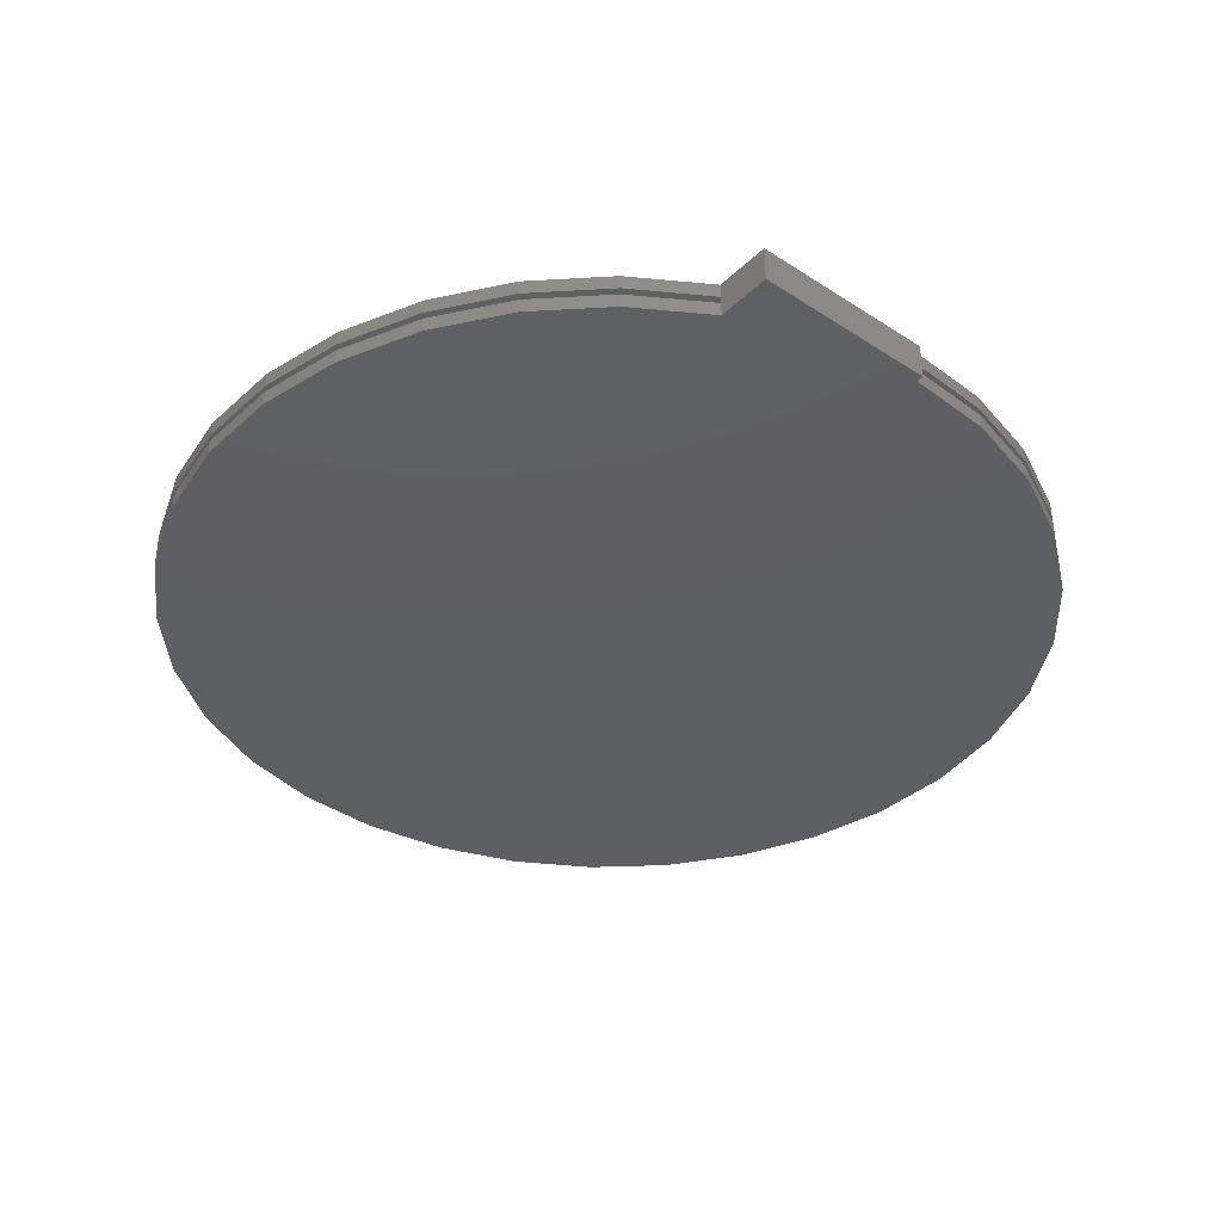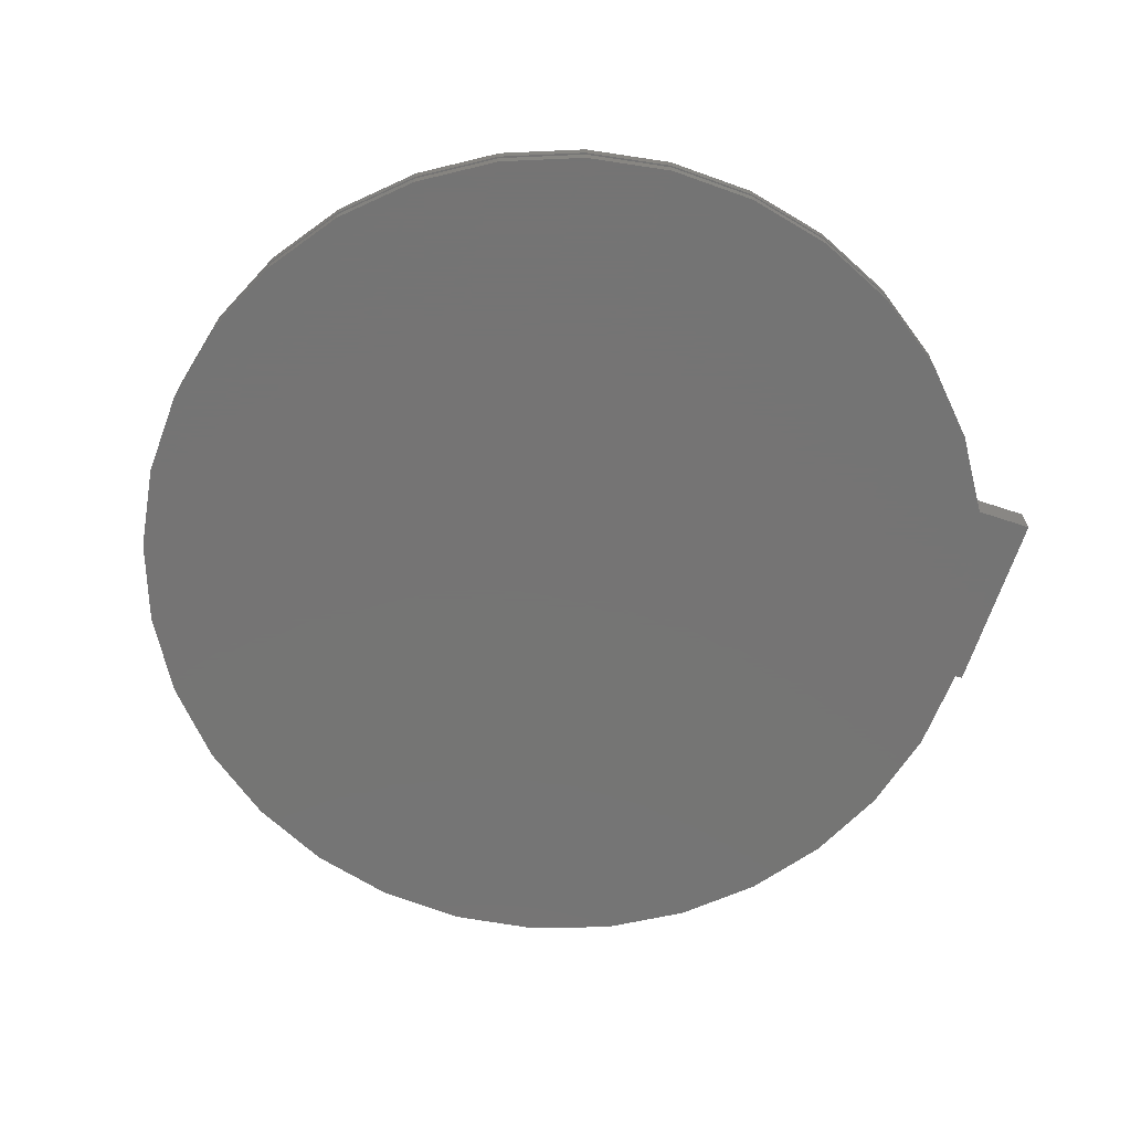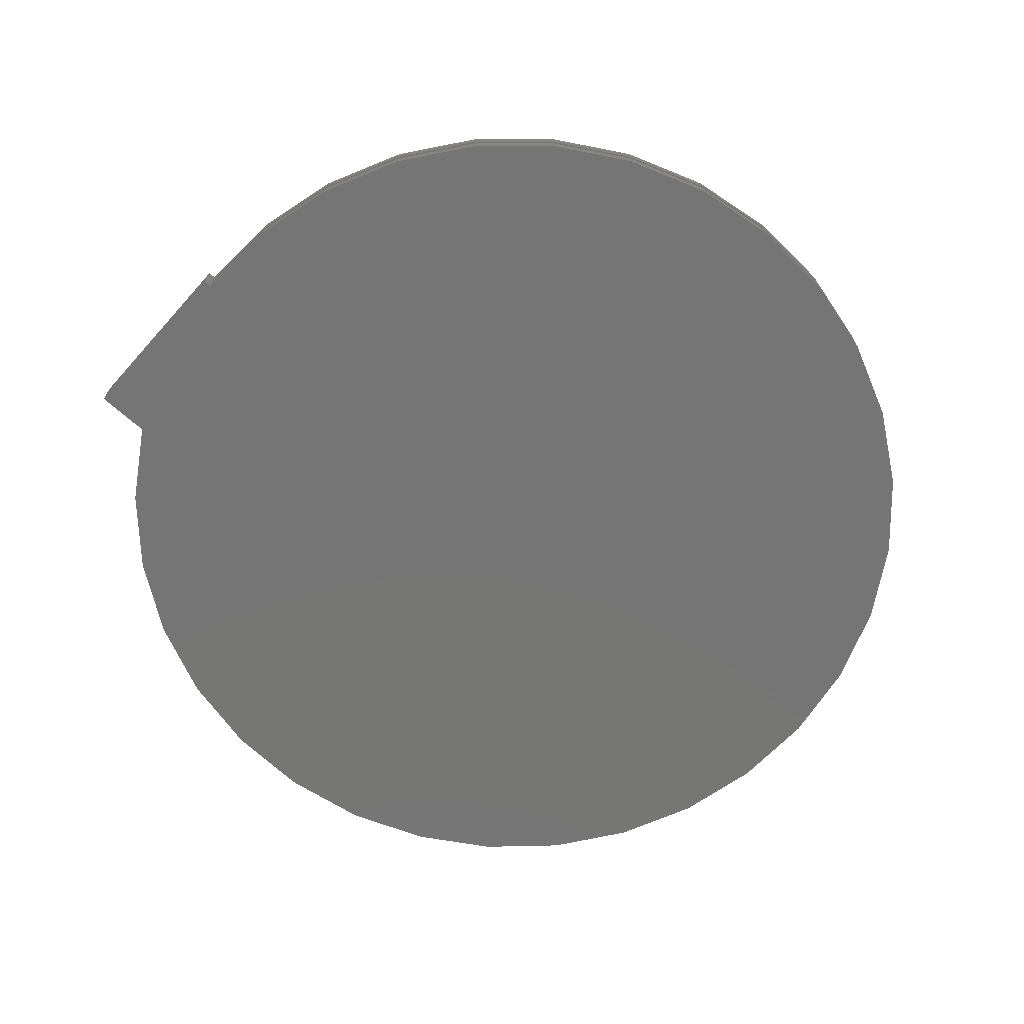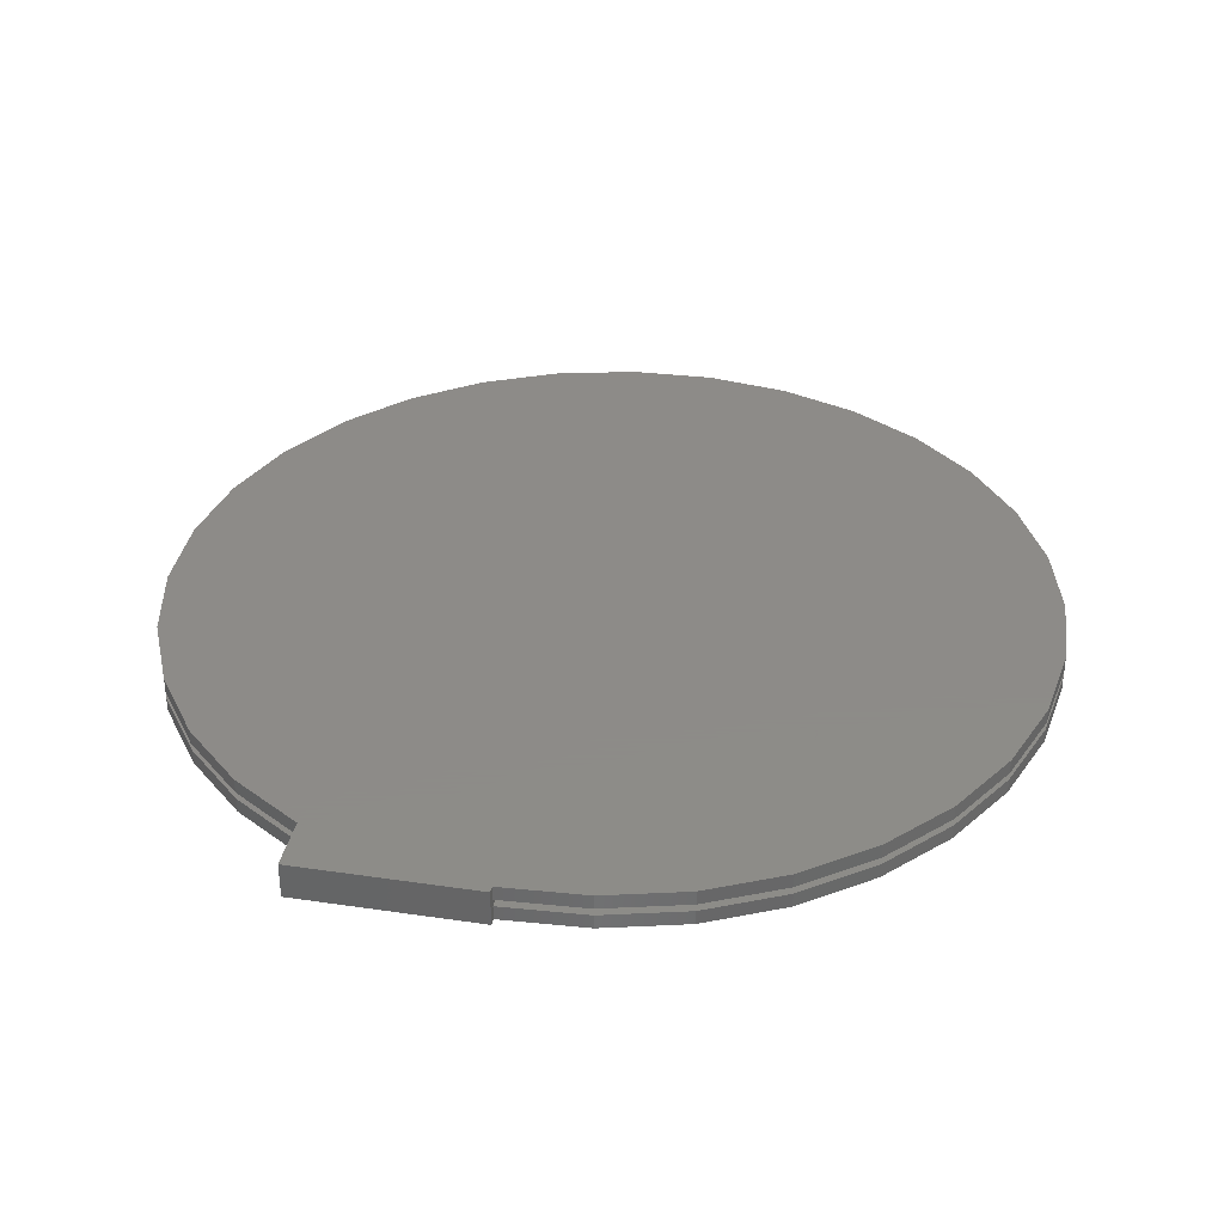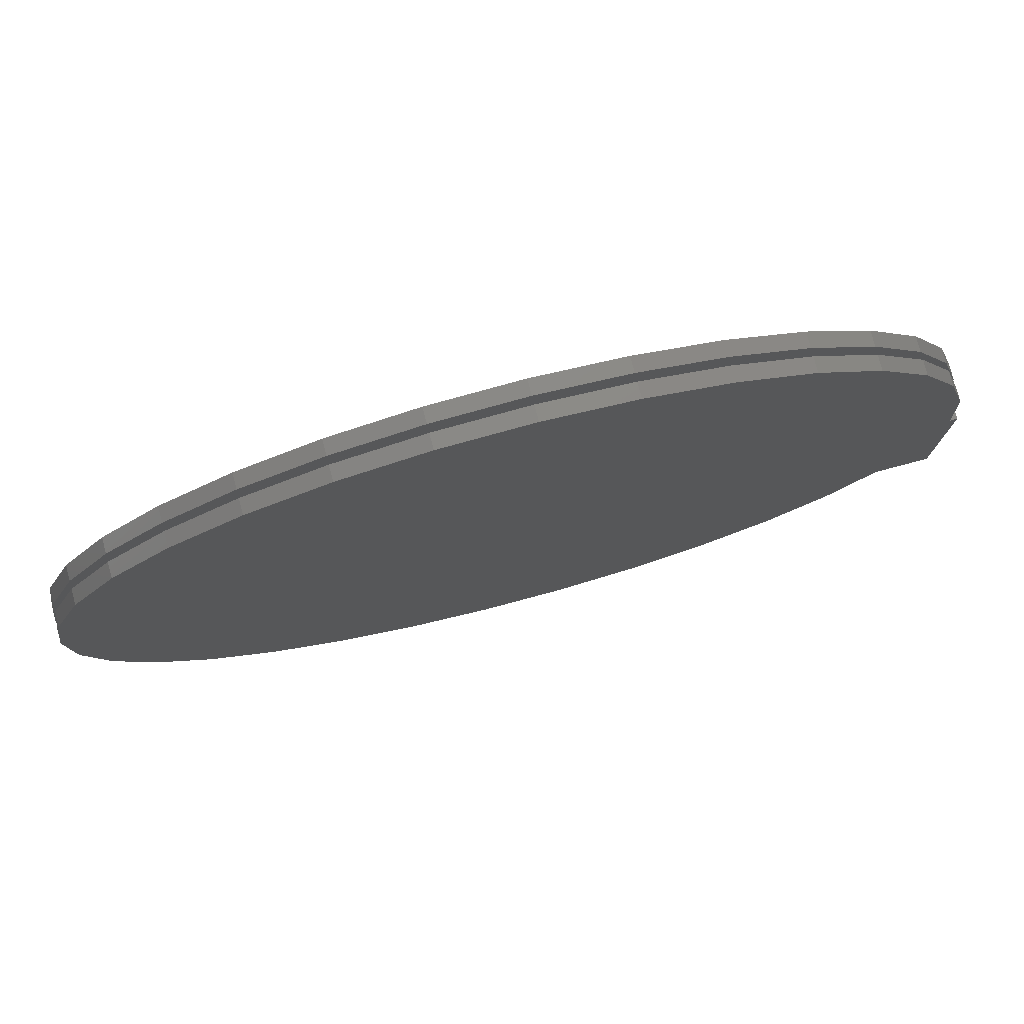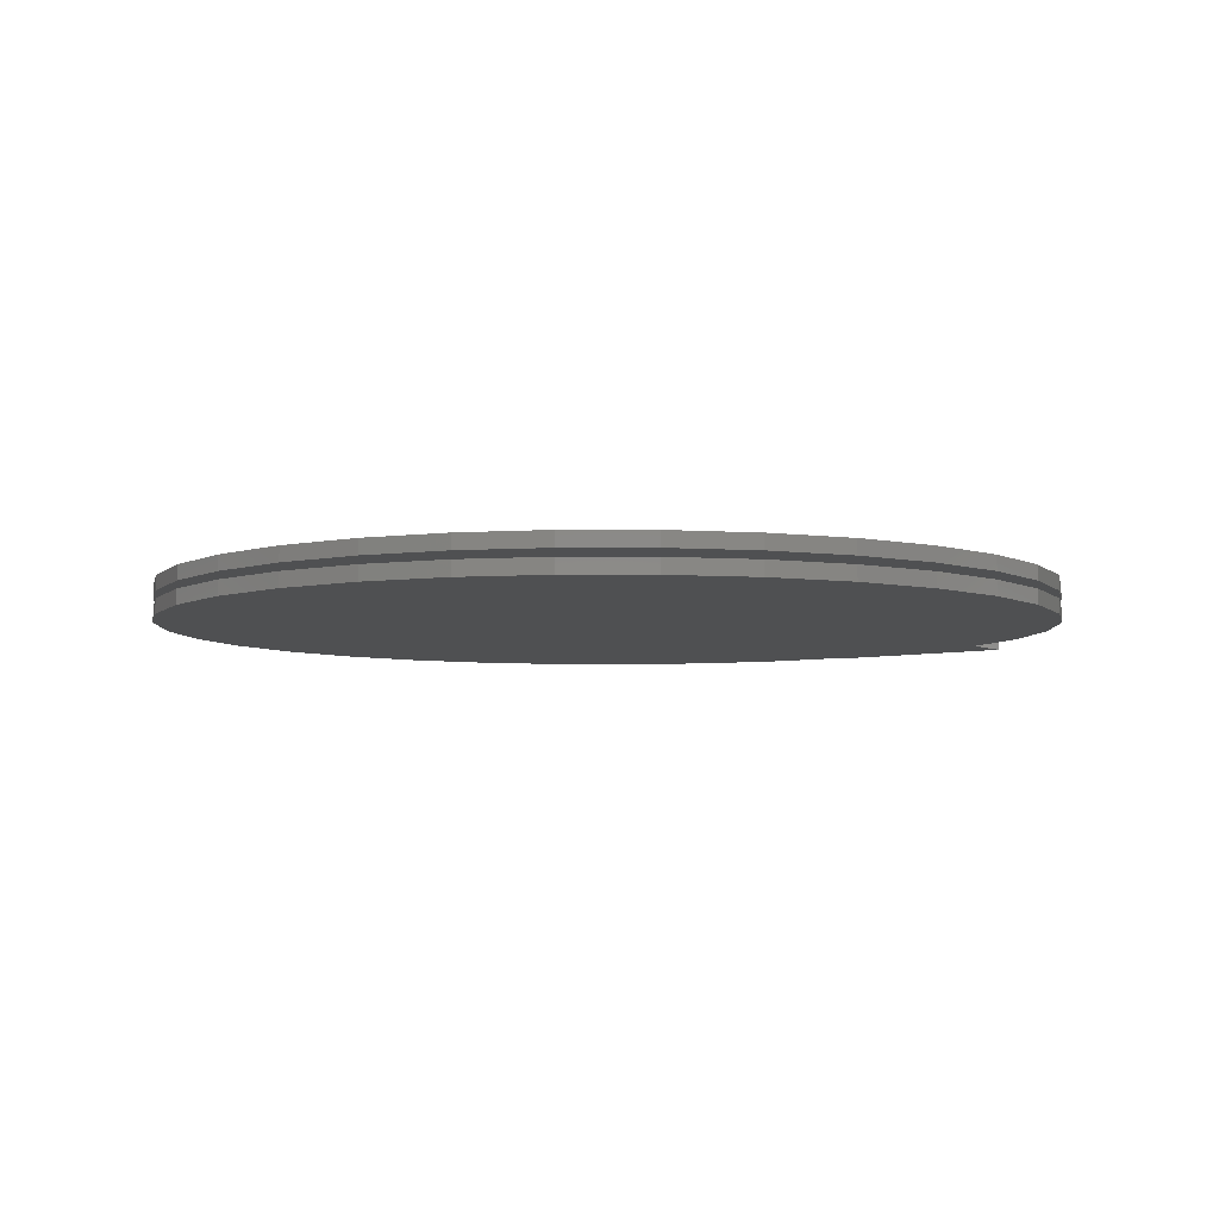
<metadata>
{"format":"stl","ext":"stl","renderer":"f3d","projection":"perspective","resolution":1024,"background":"white","views":[{"elev":-38.0,"azim":50.4,"up":"+Z"},{"elev":-66.9,"azim":-18.3,"up":"+Z"},{"elev":-68.0,"azim":138.2,"up":"+Z"},{"elev":35.1,"azim":101.1,"up":"+Z"},{"elev":79.0,"azim":-14.8,"up":"+Y"},{"elev":-6.0,"azim":-54.4,"up":"+Z"}]}
</metadata>
<code>
# stl→obj: 138 verts, 272 faces
v 0.4738 -0.0549 0.007812
v 0.4614 -0.1195 0.007812
v 0.4738 -0.0549 0.01562
v 0.4614 -0.1195 0.01562
v 0.44 -0.1817 0.007812
v 0.44 -0.1817 0.01562
v 0.4379 -0.1817 0.01562
v 0.4379 -0.1817 0.007812
v 0.4303 -0.1973 0.01562
v -0.3975 -0.2194 0.01562
v 0.06876 -0.4507 0.01562
v -0.02296 -0.4532 0.01562
v -0.1134 -0.4378 0.01562
v 0.4738 0.000142 0.01562
v 0.476 0.09158 0.01562
v 0.4816 3.955e-16 0.01562
v -0.4356 -0.1359 0.01562
v -0.4568 -0.0466 0.01562
v 0.03294 0.4881 0.01562
v 0.1237 0.4748 0.01562
v -0.0587 0.4835 0.01562
v 0.2102 0.4442 0.01562
v -0.1477 0.4613 0.01562
v 0.2892 0.3974 0.01562
v -0.2308 0.4223 0.01562
v 0.3575 0.3362 0.01562
v -0.3047 0.3679 0.01562
v 0.4128 0.2629 0.01562
v -0.3666 0.3003 0.01562
v 0.4527 0.1804 0.01562
v -0.4143 0.2219 0.01562
v -0.4459 0.1357 0.01562
v -0.4603 0.04509 0.01562
v 0.1583 -0.4306 0.01562
v -0.1992 -0.4052 0.01562
v 0.2422 -0.3934 0.01562
v -0.277 -0.3566 0.01562
v 0.3173 -0.3408 0.01562
v -0.344 -0.2939 0.01562
v 0.3808 -0.2746 0.01562
v -0.3975 -0.2194 0.007812
v 0.4303 -0.1973 0.007812
v -0.1134 -0.4378 0.007812
v -0.02296 -0.4532 0.007812
v 0.06876 -0.4507 0.007812
v 0.4816 3.955e-16 0.007812
v 0.476 0.09158 0.007812
v 0.4738 0.000142 0.007812
v -0.4356 -0.1359 0.007812
v -0.4568 -0.0466 0.007812
v -0.4603 0.04509 0.007812
v -0.4459 0.1357 0.007812
v -0.4143 0.2219 0.007812
v 0.4527 0.1804 0.007812
v -0.3666 0.3003 0.007812
v 0.4128 0.2629 0.007812
v -0.3047 0.3679 0.007812
v 0.3575 0.3362 0.007812
v -0.2308 0.4223 0.007812
v 0.2892 0.3974 0.007812
v -0.1477 0.4613 0.007812
v 0.2102 0.4442 0.007812
v -0.0587 0.4835 0.007812
v 0.1237 0.4748 0.007812
v 0.03294 0.4881 0.007812
v 0.3808 -0.2746 0.007812
v -0.344 -0.2939 0.007812
v 0.3173 -0.3408 0.007812
v -0.277 -0.3566 0.007812
v 0.2422 -0.3934 0.007812
v -0.1992 -0.4052 0.007812
v 0.1583 -0.4306 0.007812
v 0.4894 -0.000142 0.03125
v 0.4894 -0.000142 -0.007812
v 0.4816 3.955e-16 -0.007812
v 0.4816 3.955e-16 0.03125
v 0.4303 -0.1973 -0.007812
v 0.3808 -0.2746 -0.007812
v 0.3173 -0.3408 -0.007812
v 0.2422 -0.3934 -0.007812
v 0.1583 -0.4306 -0.007812
v 0.06876 -0.4507 -0.007812
v -0.02296 -0.4532 -0.007812
v -0.1134 -0.4378 -0.007812
v -0.1992 -0.4052 -0.007812
v -0.277 -0.3566 -0.007812
v -0.344 -0.2939 -0.007812
v -0.3975 -0.2194 -0.007812
v -0.4356 -0.1359 -0.007812
v -0.4568 -0.0466 -0.007812
v -0.4603 0.04509 -0.007812
v -0.4459 0.1357 -0.007812
v -0.4143 0.2219 -0.007812
v -0.3666 0.3003 -0.007812
v -0.3047 0.3679 -0.007812
v -0.2308 0.4223 -0.007812
v -0.1477 0.4613 -0.007812
v -0.0587 0.4835 -0.007812
v 0.03294 0.4881 -0.007812
v 0.1237 0.4748 -0.007812
v 0.2102 0.4442 -0.007812
v 0.2892 0.3974 -0.007812
v 0.3575 0.3362 -0.007812
v 0.4128 0.2629 -0.007812
v 0.4527 0.1804 -0.007812
v 0.476 0.09158 -0.007812
v 0.4303 -0.1973 0.03125
v 0.3808 -0.2746 0.03125
v 0.3173 -0.3408 0.03125
v 0.2422 -0.3934 0.03125
v 0.1583 -0.4306 0.03125
v 0.06876 -0.4507 0.03125
v -0.02296 -0.4532 0.03125
v -0.1134 -0.4378 0.03125
v -0.1992 -0.4052 0.03125
v -0.277 -0.3566 0.03125
v -0.344 -0.2939 0.03125
v -0.3975 -0.2194 0.03125
v -0.4356 -0.1359 0.03125
v -0.4568 -0.0466 0.03125
v -0.4603 0.04509 0.03125
v -0.4459 0.1357 0.03125
v -0.4143 0.2219 0.03125
v -0.3666 0.3003 0.03125
v -0.3047 0.3679 0.03125
v -0.2308 0.4223 0.03125
v -0.1477 0.4613 0.03125
v -0.0587 0.4835 0.03125
v 0.03294 0.4881 0.03125
v 0.1237 0.4748 0.03125
v 0.2102 0.4442 0.03125
v 0.2892 0.3974 0.03125
v 0.3575 0.3362 0.03125
v 0.4128 0.2629 0.03125
v 0.4527 0.1804 0.03125
v 0.476 0.09158 0.03125
v 0.4894 -0.1973 -0.007812
v 0.4894 -0.1973 0.03125
f 1 2 3
f 3 2 4
f 2 5 4
f 4 5 6
f 7 6 8
f 8 6 5
f 9 10 7
f 11 12 13
f 14 15 16
f 17 18 3
f 17 3 4
f 17 4 6
f 17 6 7
f 17 7 10
f 19 20 21
f 21 20 22
f 21 22 23
f 23 22 24
f 23 24 25
f 25 24 26
f 25 26 27
f 27 26 28
f 27 28 29
f 29 28 30
f 29 30 31
f 31 30 15
f 31 15 32
f 32 15 14
f 32 14 33
f 33 14 3
f 33 3 18
f 11 13 34
f 34 13 35
f 34 35 36
f 36 35 37
f 36 37 38
f 38 37 39
f 38 39 40
f 40 39 10
f 40 10 9
f 8 41 42
f 43 44 45
f 46 47 48
f 49 41 8
f 49 8 5
f 49 5 2
f 49 2 1
f 49 1 50
f 50 1 51
f 51 1 48
f 51 48 52
f 52 48 47
f 52 47 53
f 53 47 54
f 53 54 55
f 55 54 56
f 55 56 57
f 57 56 58
f 57 58 59
f 59 58 60
f 59 60 61
f 61 60 62
f 61 62 63
f 63 62 64
f 63 64 65
f 42 41 66
f 66 41 67
f 66 67 68
f 68 67 69
f 68 69 70
f 70 69 71
f 70 71 72
f 72 71 43
f 72 43 45
f 3 14 1
f 1 14 48
f 73 74 75
f 73 75 46
f 73 46 16
f 73 16 76
f 48 14 46
f 46 14 16
f 9 7 42
f 42 7 8
f 77 42 78
f 78 42 66
f 78 66 79
f 79 66 68
f 79 68 80
f 80 68 70
f 80 70 81
f 81 70 72
f 81 72 82
f 82 72 45
f 82 45 83
f 83 45 44
f 83 44 84
f 84 44 43
f 84 43 85
f 85 43 71
f 85 71 86
f 86 71 69
f 86 69 87
f 87 69 67
f 87 67 88
f 88 67 41
f 88 41 89
f 89 41 49
f 89 49 90
f 90 49 50
f 90 50 91
f 91 50 51
f 91 51 92
f 92 51 52
f 92 52 93
f 93 52 53
f 93 53 94
f 94 53 55
f 94 55 95
f 95 55 57
f 95 57 96
f 96 57 59
f 96 59 97
f 97 59 61
f 97 61 98
f 98 61 63
f 98 63 99
f 99 63 65
f 99 65 100
f 100 65 64
f 100 64 101
f 101 64 62
f 101 62 102
f 102 62 60
f 102 60 103
f 103 60 58
f 103 58 104
f 104 58 56
f 104 56 105
f 105 56 54
f 105 54 106
f 106 54 47
f 106 47 75
f 75 47 46
f 9 107 40
f 40 107 108
f 40 108 38
f 38 108 109
f 38 109 36
f 36 109 110
f 36 110 34
f 34 110 111
f 34 111 11
f 11 111 112
f 11 112 12
f 12 112 113
f 12 113 13
f 13 113 114
f 13 114 35
f 35 114 115
f 35 115 37
f 37 115 116
f 37 116 39
f 39 116 117
f 39 117 10
f 10 117 118
f 10 118 17
f 17 118 119
f 17 119 18
f 18 119 120
f 18 120 33
f 33 120 121
f 33 121 32
f 32 121 122
f 32 122 31
f 31 122 123
f 31 123 29
f 29 123 124
f 29 124 27
f 27 124 125
f 27 125 25
f 25 125 126
f 25 126 23
f 23 126 127
f 23 127 21
f 21 127 128
f 21 128 19
f 19 128 129
f 19 129 20
f 20 129 130
f 20 130 22
f 22 130 131
f 22 131 24
f 24 131 132
f 24 132 26
f 26 132 133
f 26 133 28
f 28 133 134
f 28 134 30
f 30 134 135
f 30 135 15
f 15 135 136
f 15 136 16
f 16 136 76
f 137 138 107
f 137 107 9
f 137 9 42
f 137 42 77
f 74 137 75
f 90 91 92
f 77 78 103
f 77 103 104
f 77 104 105
f 77 105 106
f 77 106 75
f 77 75 137
f 90 92 89
f 89 92 93
f 89 93 88
f 88 93 94
f 88 94 87
f 87 94 95
f 87 95 86
f 86 95 96
f 86 96 85
f 85 96 97
f 85 97 84
f 84 97 98
f 84 98 83
f 83 98 99
f 83 99 82
f 82 99 100
f 82 100 81
f 81 100 101
f 81 101 80
f 80 101 102
f 80 102 79
f 79 102 103
f 79 103 78
f 138 137 73
f 73 137 74
f 76 138 73
f 122 121 120
f 107 138 76
f 107 76 136
f 107 136 135
f 107 135 134
f 107 134 133
f 107 133 108
f 108 133 109
f 109 133 132
f 109 132 110
f 110 132 131
f 110 131 111
f 111 131 130
f 111 130 112
f 112 130 129
f 112 129 113
f 113 129 128
f 113 128 114
f 114 128 127
f 114 127 115
f 115 127 126
f 115 126 116
f 116 126 125
f 116 125 117
f 117 125 124
f 117 124 118
f 118 124 123
f 118 123 119
f 119 123 122
f 119 122 120

</code>
